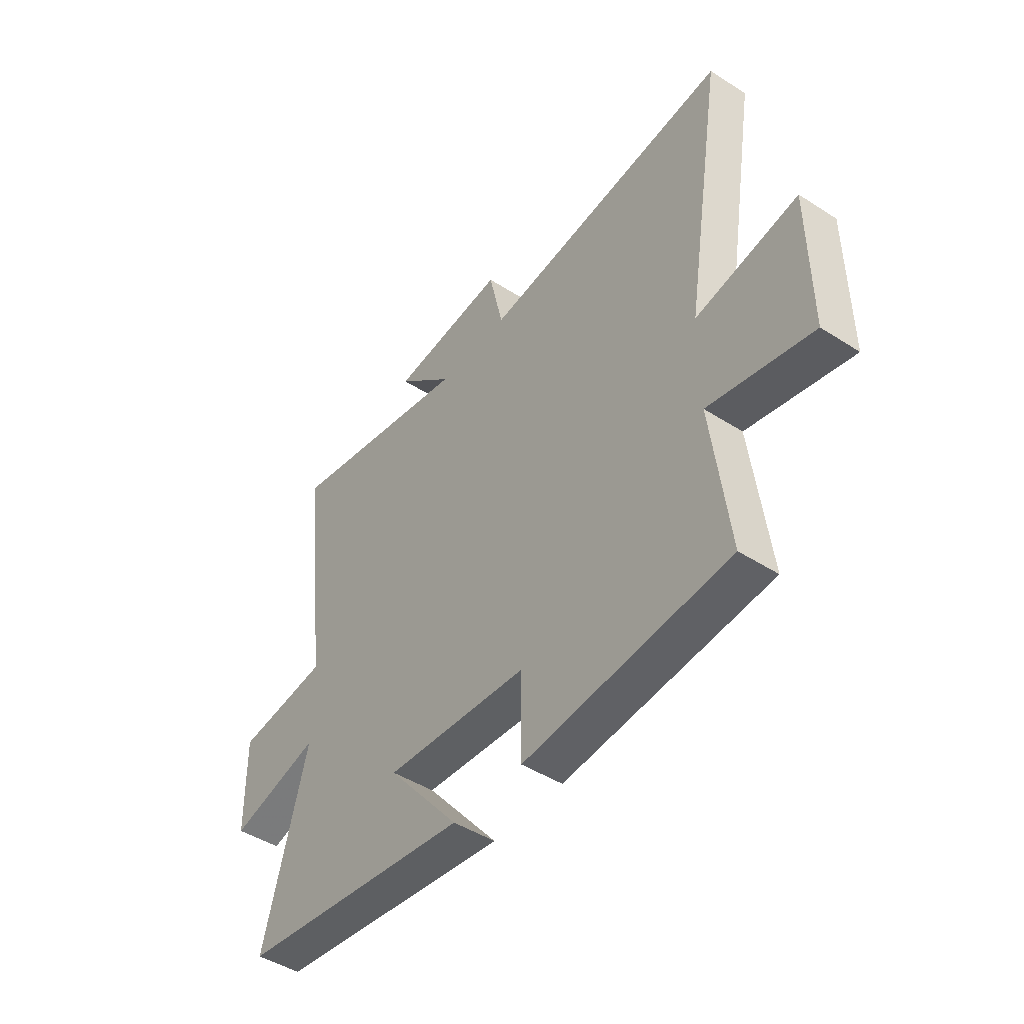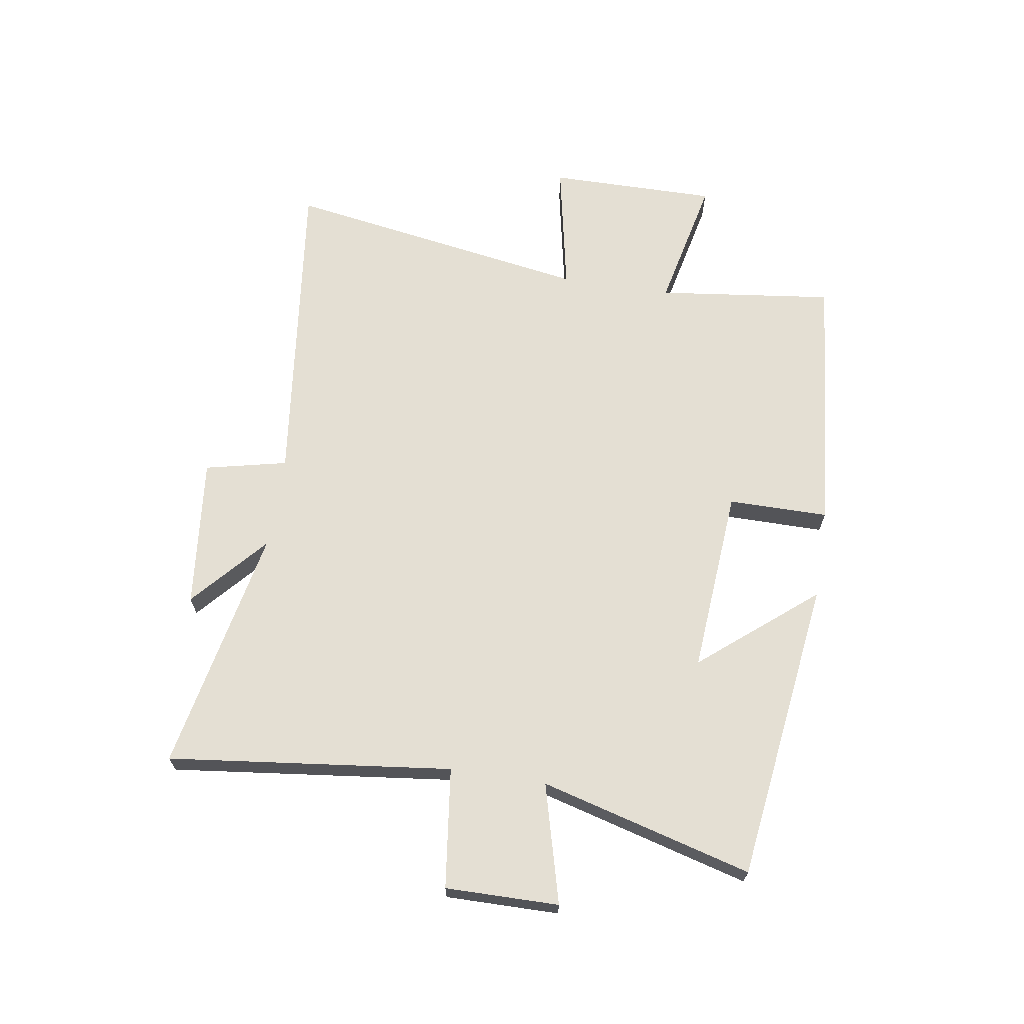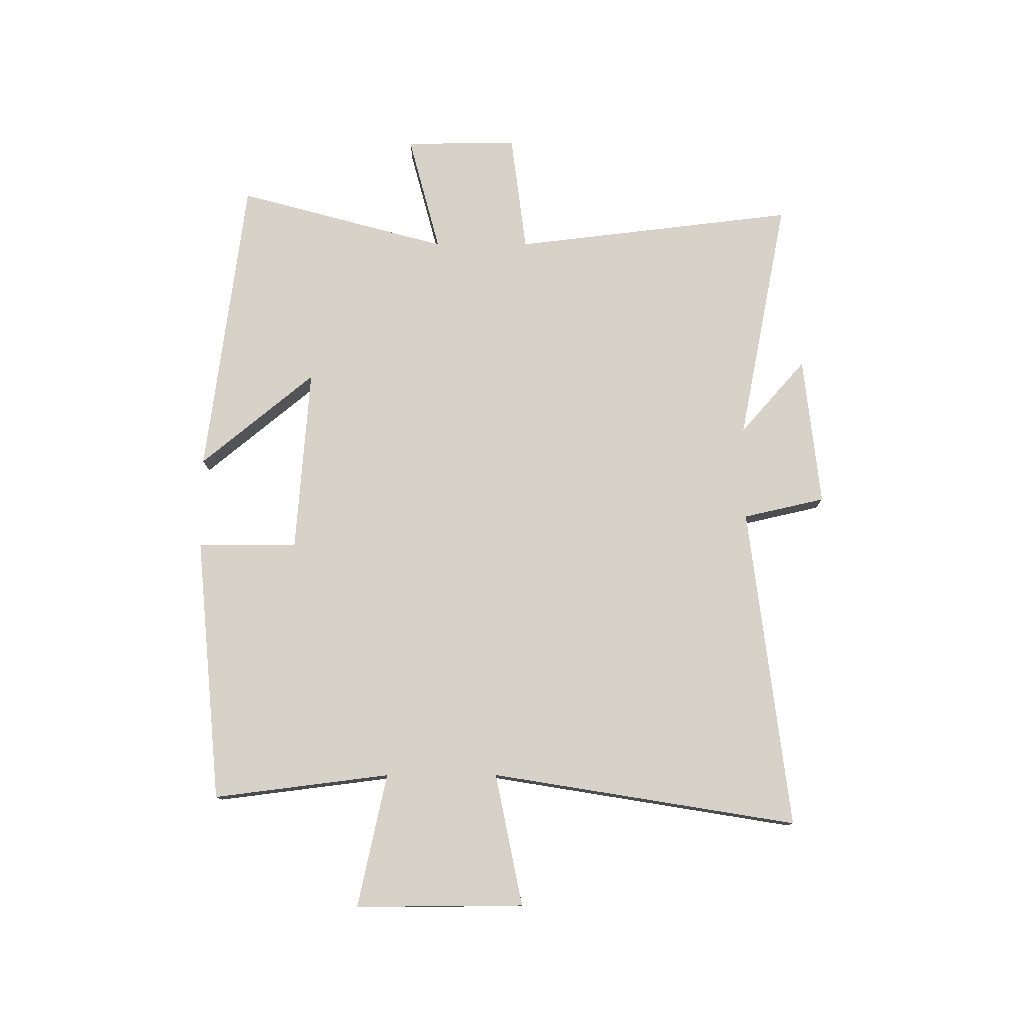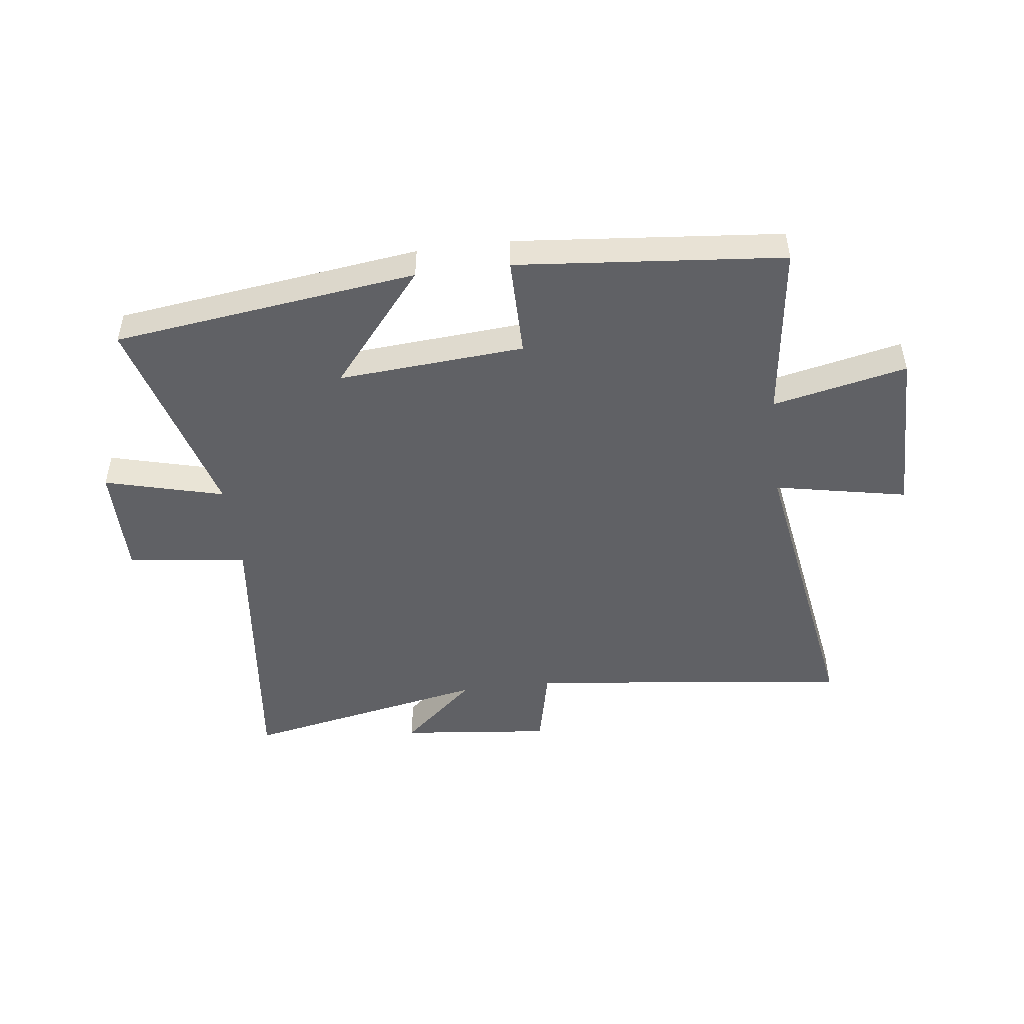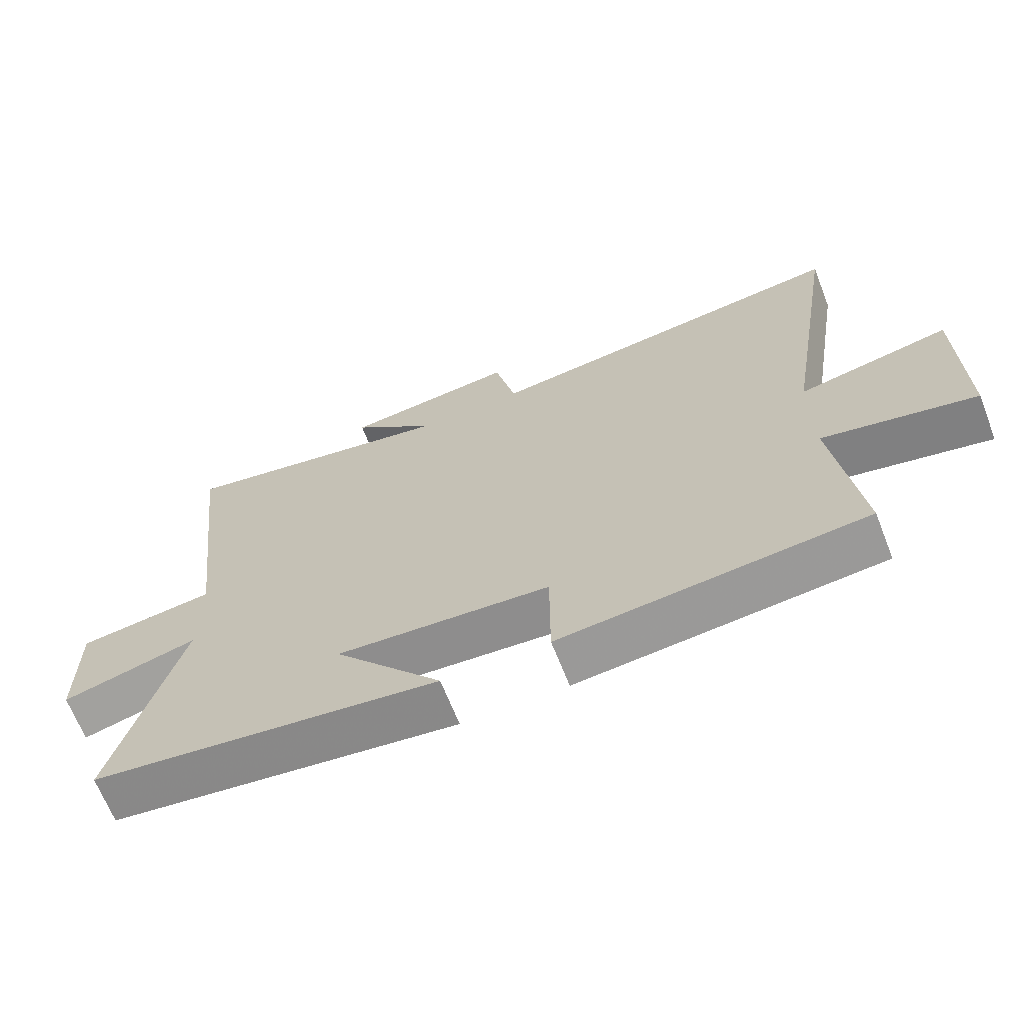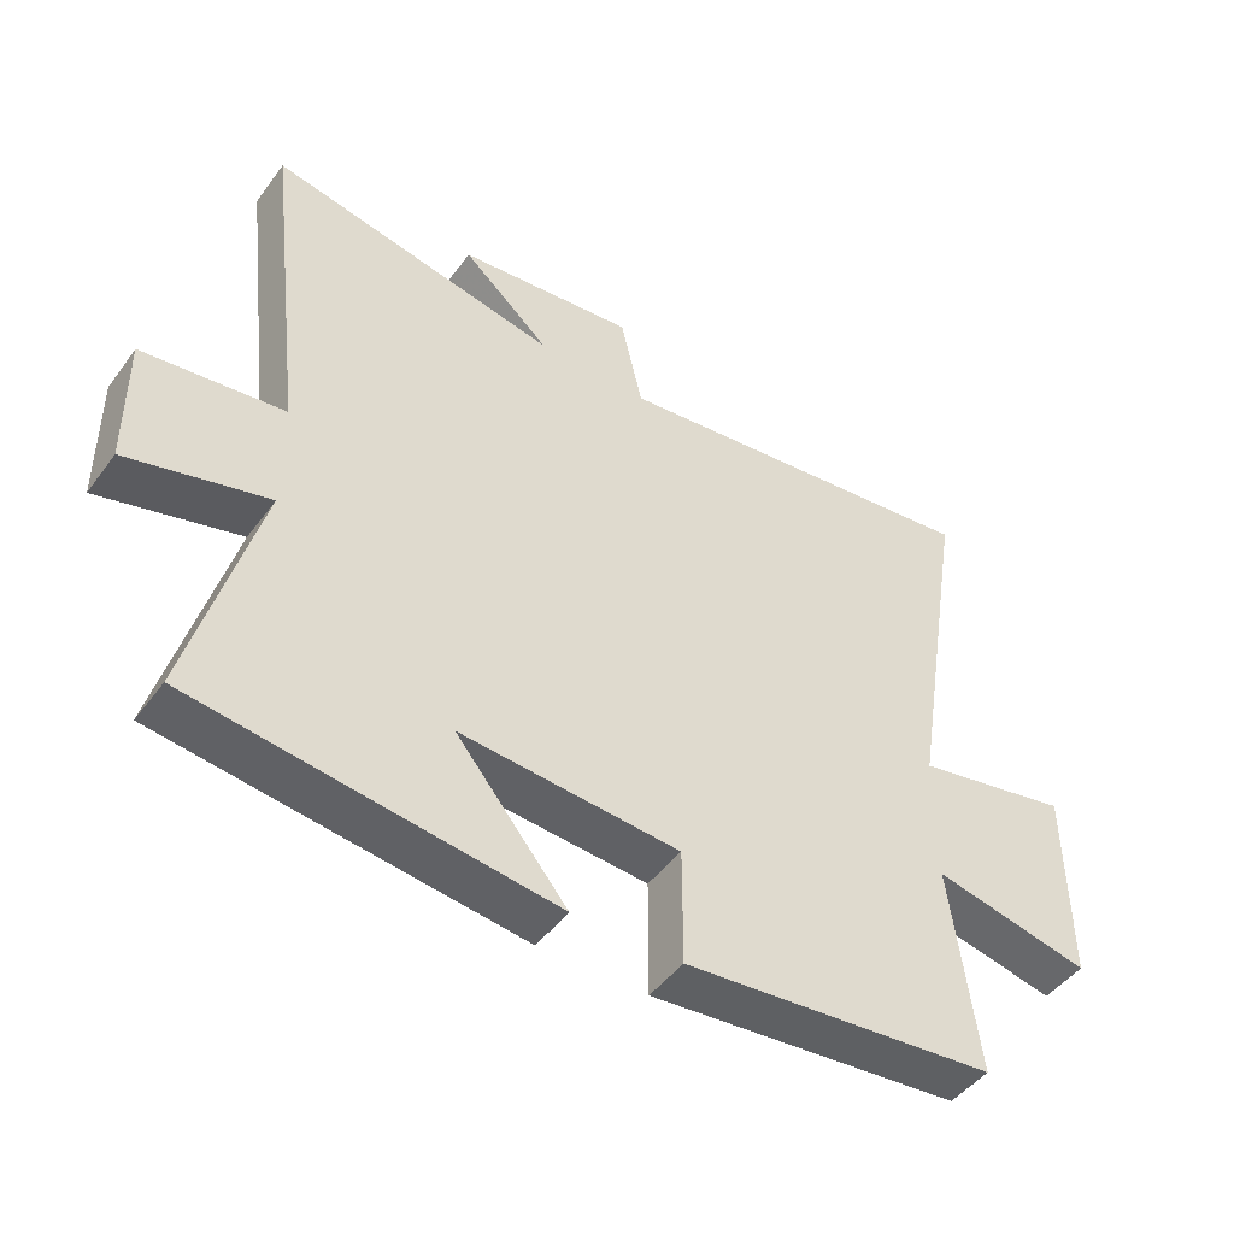
<metadata>
{"format":"obj","ext":"obj","renderer":"f3d","projection":"perspective","resolution":1024,"background":"white","views":[{"elev":-45.8,"azim":-126.4,"up":"+Z"},{"elev":66.5,"azim":99.0,"up":"+Y"},{"elev":77.6,"azim":-90.1,"up":"+Y"},{"elev":-48.3,"azim":-172.8,"up":"+Y"},{"elev":-66.8,"azim":-158.6,"up":"+Z"},{"elev":-46.9,"azim":145.5,"up":"+Z"}]}
</metadata>
<code>
v 0.599 0.07 -0.432
v 0.077 0.07 -0.5
v 0.239 0.07 -0.304
v -0.081 0.07 -0.328
v -0.081 0.07 -0.5
v -0.538 0.07 -0.457
v -0.5 0.07 -0.153
v -0.73 0.07 -0.203
v -0.728 0.07 0.087
v -0.5 0.07 0.041
v -0.586 0.07 0.568
v -0.029 0.07 0.5
v 0.003 0.07 0.641
v 0.263 0.07 0.613
v 0.135 0.07 0.5
v 0.558 0.07 0.584
v 0.5 0.07 0.097
v 0.706 0.07 0.071
v 0.704 0.07 -0.123
v 0.5 0.07 -0.069
v 0.599 0 -0.432
v 0.077 0 -0.5
v 0.239 0 -0.304
v -0.081 0 -0.328
v -0.081 0 -0.5
v -0.538 0 -0.457
v -0.5 0 -0.153
v -0.73 0 -0.203
v -0.728 0 0.087
v -0.5 0 0.041
v -0.586 0 0.568
v -0.029 0 0.5
v 0.003 0 0.641
v 0.263 0 0.613
v 0.135 0 0.5
v 0.558 0 0.584
v 0.5 0 0.097
v 0.706 0 0.071
v 0.704 0 -0.123
v 0.5 0 -0.069
f 17 18 19 20
f 15 16 17
f 15 17 20
f 12 13 14 15
f 12 15 20 1
f 10 11 12 1
f 7 8 9 10
f 4 5 6 7
f 3 4 7 10
f 1 2 3
f 1 3 10
f 40 39 38 37
f 37 36 35
f 40 37 35
f 35 34 33 32
f 21 40 35 32
f 21 32 31 30
f 30 29 28 27
f 27 26 25 24
f 30 27 24 23
f 23 22 21
f 30 23 21
f 1 21 22 2
f 2 22 23 3
f 3 23 24 4
f 4 24 25 5
f 5 25 26 6
f 6 26 27 7
f 7 27 28 8
f 8 28 29 9
f 9 29 30 10
f 10 30 31 11
f 11 31 32 12
f 12 32 33 13
f 13 33 34 14
f 14 34 35 15
f 15 35 36 16
f 16 36 37 17
f 17 37 38 18
f 18 38 39 19
f 19 39 40 20
f 20 40 21 1

</code>
